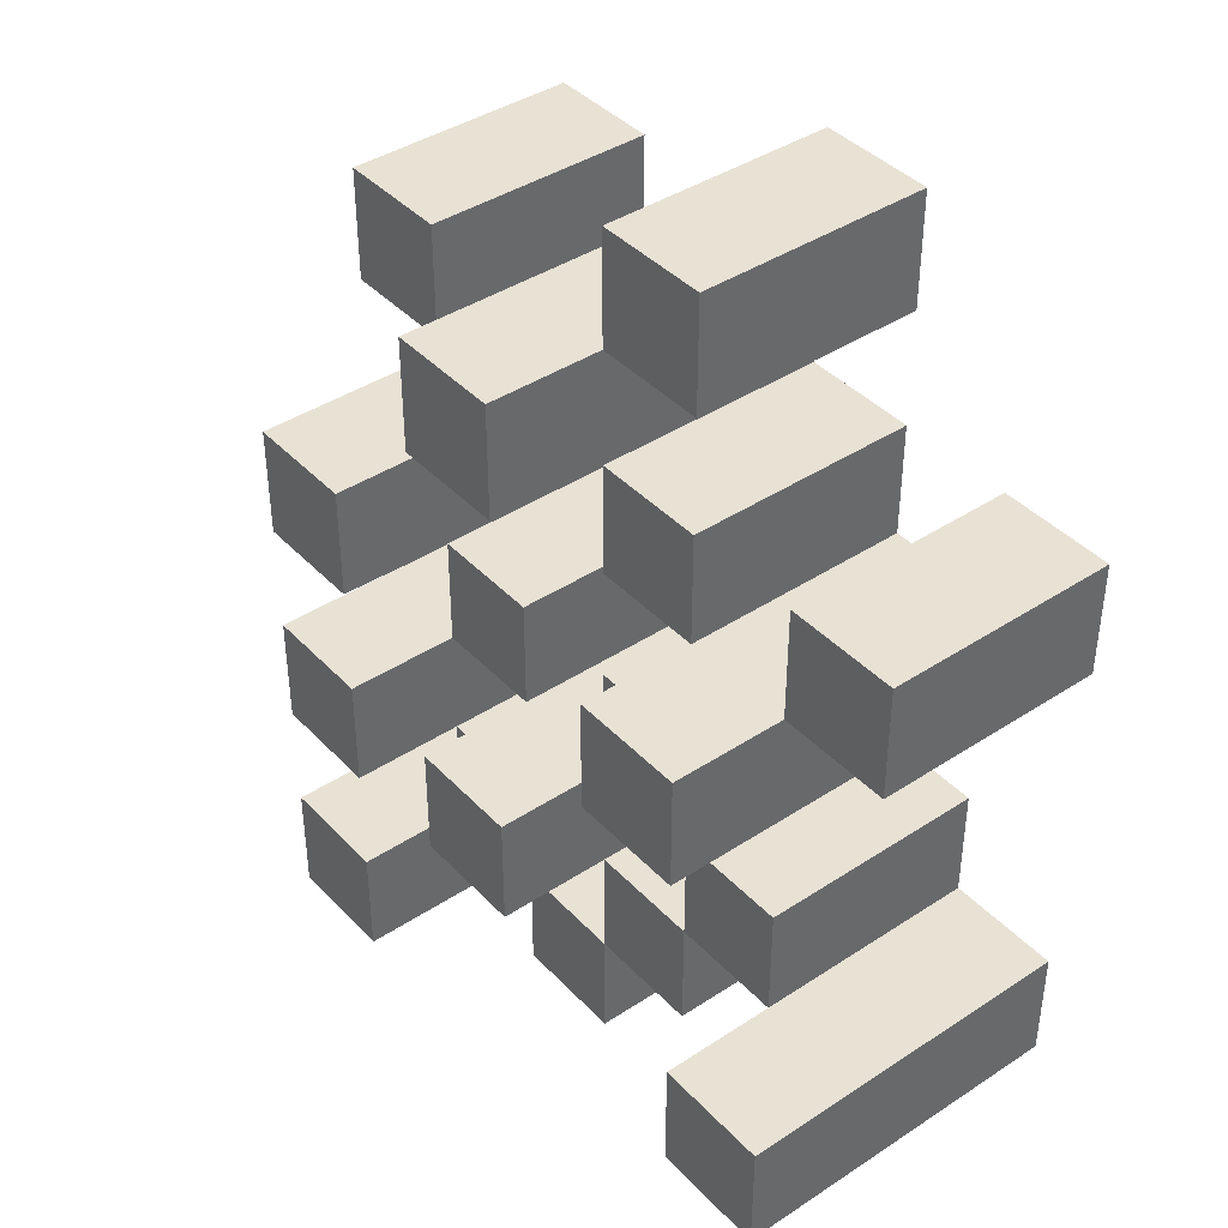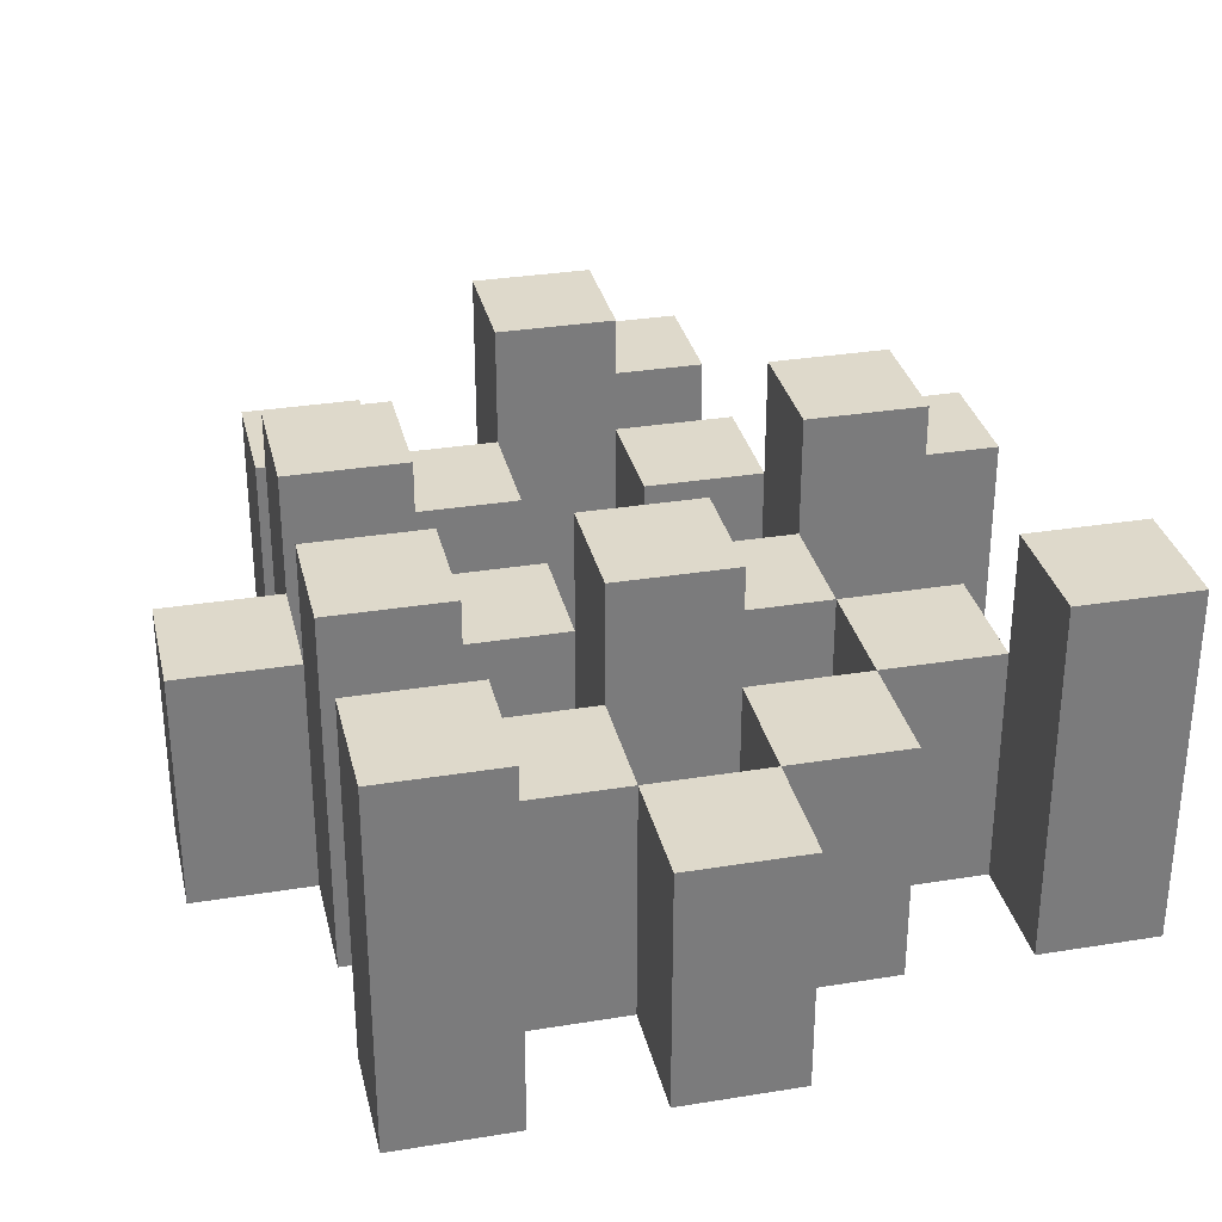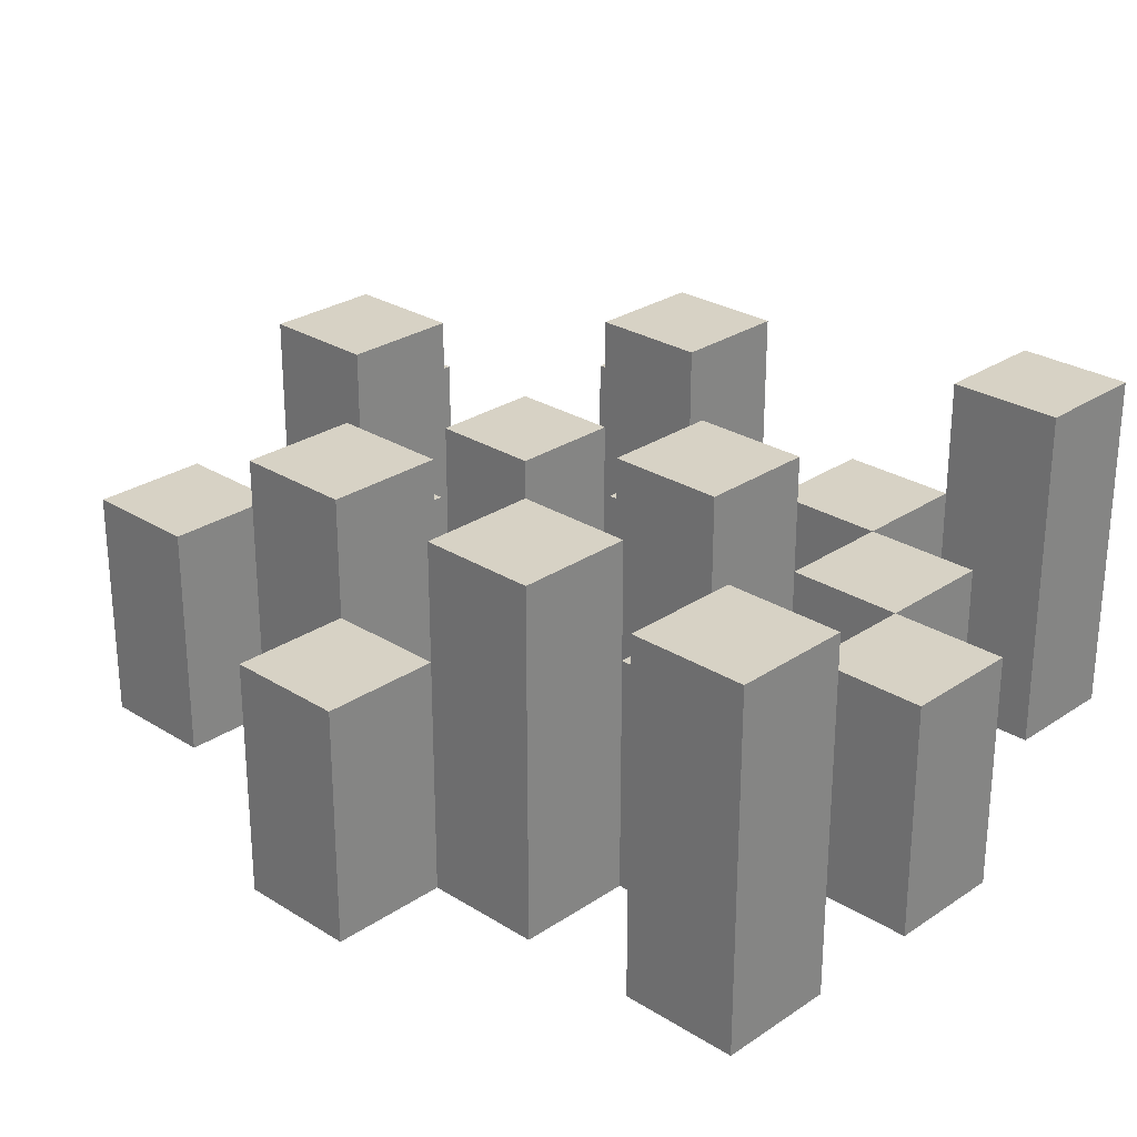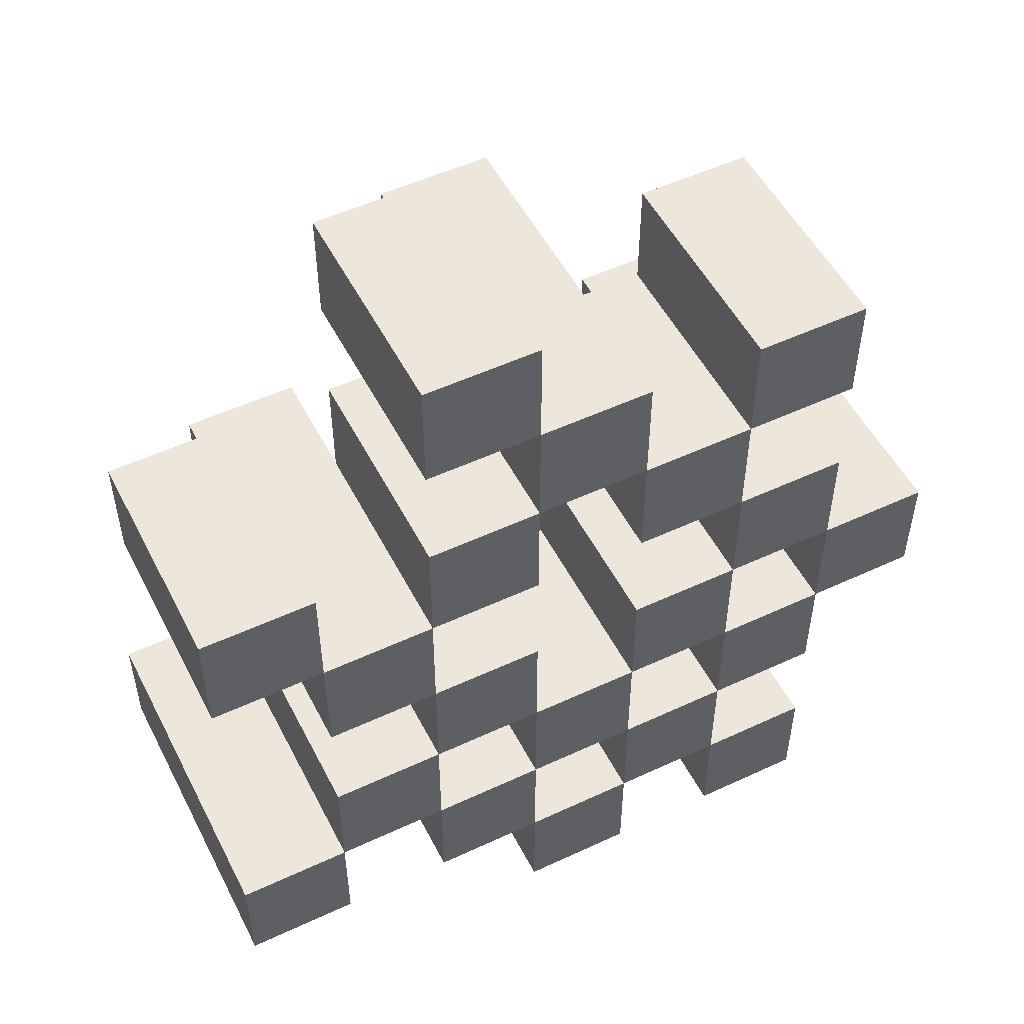
<metadata>
{"format":"obj","ext":"obj","renderer":"f3d","projection":"perspective","resolution":1024,"background":"white","views":[{"elev":40.9,"azim":-128.7,"up":"+Z"},{"elev":31.8,"azim":167.1,"up":"+Y"},{"elev":27.2,"azim":134.0,"up":"+Y"},{"elev":52.2,"azim":-26.7,"up":"+Z"}]}
</metadata>
<code>
o
v 15.6 0.9 35
v 15.7 0.9 35
v 15.8 0.9 35
v 15.9 0.9 35
v 15.6 1.1 35
v 15.7 1.1 35
v 15.8 1.2 35
v 15.9 1.2 35
v 15.3 0.9 35.1
v 15.4 0.9 35.1
v 15.5 0.9 35.1
v 15.6 0.9 35.1
v 15.7 0.9 35.1
v 15.8 0.9 35.1
v 15.5 1.1 35.1
v 15.6 1.1 35.1
v 15.7 1.1 35.1
v 15.8 1.1 35.1
v 15.3 1.2 35.1
v 15.4 1.2 35.1
v 15.4 0.9 35.2
v 15.5 0.9 35.2
v 15.6 0.9 35.2
v 15.7 0.9 35.2
v 15.8 0.9 35.2
v 15.9 0.9 35.2
v 15.4 1.1 35.2
v 15.5 1.1 35.2
v 15.6 1.1 35.2
v 15.7 1.1 35.2
v 15.8 1.1 35.2
v 15.6 1.2 35.2
v 15.7 1.2 35.2
v 15.8 1.2 35.2
v 15.9 1.2 35.2
v 15.5 0.9 35.3
v 15.6 0.9 35.3
v 15.7 0.9 35.3
v 15.8 0.9 35.3
v 15.9 0.9 35.3
v 16 0.9 35.3
v 15.5 1.1 35.3
v 15.6 1.1 35.3
v 15.7 1.1 35.3
v 15.8 1.1 35.3
v 15.9 1.1 35.3
v 16 1.1 35.3
v 15.4 0.9 35.4
v 15.5 0.9 35.4
v 15.8 0.9 35.4
v 15.9 0.9 35.4
v 15.5 1.1 35.4
v 15.8 1.1 35.4
v 15.9 1.1 35.4
v 15.4 1.2 35.4
v 15.5 1.2 35.4
v 15.8 1.2 35.4
v 15.9 1.2 35.4
v 15.3 0.9 35.5
v 15.4 0.9 35.5
v 15.5 0.9 35.5
v 15.6 0.9 35.5
v 15.7 0.9 35.5
v 15.8 0.9 35.5
v 15.3 1.1 35.5
v 15.4 1.1 35.5
v 15.5 1.1 35.5
v 15.6 1.1 35.5
v 15.7 1.1 35.5
v 15.8 1.1 35.5
v 15.6 0.9 35.6
v 15.7 0.9 35.6
v 15.8 0.9 35.6
v 15.9 0.9 35.6
v 15.6 1.1 35.6
v 15.7 1.1 35.6
v 15.8 1.1 35.6
v 15.9 1.1 35.6
v 15.6 1.2 35.6
v 15.7 1.2 35.6
v 15.5 0.9 35.7
v 15.6 0.9 35.7
v 15.5 1.1 35.7
v 15.6 1.1 35.7
v 15.6 0.9 35.1
v 15.7 0.9 35.1
v 15.8 0.9 35.1
v 15.9 0.9 35.1
v 15.6 1.1 35.1
v 15.7 1.1 35.1
v 15.8 1.1 35.1
v 15.8 1.2 35.1
v 15.9 1.2 35.1
v 15.3 0.9 35.2
v 15.4 0.9 35.2
v 15.5 0.9 35.2
v 15.6 0.9 35.2
v 15.7 0.9 35.2
v 15.8 0.9 35.2
v 15.4 1.1 35.2
v 15.5 1.1 35.2
v 15.6 1.1 35.2
v 15.7 1.1 35.2
v 15.8 1.1 35.2
v 15.3 1.2 35.2
v 15.4 1.2 35.2
v 15.4 0.9 35.3
v 15.5 0.9 35.3
v 15.6 0.9 35.3
v 15.7 0.9 35.3
v 15.8 0.9 35.3
v 15.9 0.9 35.3
v 15.4 1.1 35.3
v 15.5 1.1 35.3
v 15.6 1.1 35.3
v 15.7 1.1 35.3
v 15.8 1.1 35.3
v 15.9 1.1 35.3
v 15.6 1.2 35.3
v 15.7 1.2 35.3
v 15.8 1.2 35.3
v 15.9 1.2 35.3
v 15.5 0.9 35.4
v 15.6 0.9 35.4
v 15.7 0.9 35.4
v 15.8 0.9 35.4
v 15.9 0.9 35.4
v 16 0.9 35.4
v 15.5 1.1 35.4
v 15.6 1.1 35.4
v 15.7 1.1 35.4
v 15.8 1.1 35.4
v 15.9 1.1 35.4
v 16 1.1 35.4
v 15.4 0.9 35.5
v 15.5 0.9 35.5
v 15.8 0.9 35.5
v 15.9 0.9 35.5
v 15.4 1.1 35.5
v 15.5 1.1 35.5
v 15.8 1.1 35.5
v 15.4 1.2 35.5
v 15.5 1.2 35.5
v 15.8 1.2 35.5
v 15.9 1.2 35.5
v 15.3 0.9 35.6
v 15.4 0.9 35.6
v 15.5 0.9 35.6
v 15.6 0.9 35.6
v 15.7 0.9 35.6
v 15.8 0.9 35.6
v 15.3 1.1 35.6
v 15.4 1.1 35.6
v 15.5 1.1 35.6
v 15.6 1.1 35.6
v 15.7 1.1 35.6
v 15.8 1.1 35.6
v 15.6 0.9 35.7
v 15.7 0.9 35.7
v 15.8 0.9 35.7
v 15.9 0.9 35.7
v 15.6 1.1 35.7
v 15.8 1.1 35.7
v 15.9 1.1 35.7
v 15.6 1.2 35.7
v 15.7 1.2 35.7
v 15.5 0.9 35.8
v 15.6 0.9 35.8
v 15.5 1.1 35.8
v 15.6 1.1 35.8
v 15.3 0.9 35.1
v 15.3 1.2 35.1
v 15.3 0.9 35.2
v 15.3 1.2 35.2
v 15.3 0.9 35.5
v 15.3 1.1 35.5
v 15.3 0.9 35.6
v 15.3 1.1 35.6
v 15.4 0.9 35.2
v 15.4 1.1 35.2
v 15.4 0.9 35.3
v 15.4 1.1 35.3
v 15.4 0.9 35.4
v 15.4 1.2 35.4
v 15.4 0.9 35.5
v 15.4 1.1 35.5
v 15.4 1.2 35.5
v 15.5 0.9 35.1
v 15.5 1.1 35.1
v 15.5 0.9 35.2
v 15.5 1.1 35.2
v 15.5 0.9 35.3
v 15.5 1.1 35.3
v 15.5 0.9 35.4
v 15.5 1.1 35.4
v 15.5 0.9 35.5
v 15.5 1.1 35.5
v 15.5 0.9 35.6
v 15.5 1.1 35.6
v 15.5 0.9 35.7
v 15.5 1.1 35.7
v 15.5 0.9 35.8
v 15.5 1.1 35.8
v 15.6 0.9 35
v 15.6 1.1 35
v 15.6 0.9 35.1
v 15.6 1.1 35.1
v 15.6 0.9 35.2
v 15.6 1.1 35.2
v 15.6 1.2 35.2
v 15.6 0.9 35.3
v 15.6 1.1 35.3
v 15.6 1.2 35.3
v 15.6 0.9 35.6
v 15.6 1.1 35.6
v 15.6 1.2 35.6
v 15.6 0.9 35.7
v 15.6 1.1 35.7
v 15.6 1.2 35.7
v 15.7 0.9 35.1
v 15.7 1.1 35.1
v 15.7 0.9 35.2
v 15.7 1.1 35.2
v 15.7 0.9 35.3
v 15.7 1.1 35.3
v 15.7 0.9 35.4
v 15.7 1.1 35.4
v 15.7 0.9 35.5
v 15.7 1.1 35.5
v 15.7 0.9 35.6
v 15.7 1.1 35.6
v 15.8 0.9 35
v 15.8 1.2 35
v 15.8 0.9 35.1
v 15.8 1.1 35.1
v 15.8 1.2 35.1
v 15.8 0.9 35.2
v 15.8 1.1 35.2
v 15.8 1.2 35.2
v 15.8 0.9 35.3
v 15.8 1.1 35.3
v 15.8 1.2 35.3
v 15.8 0.9 35.4
v 15.8 1.1 35.4
v 15.8 1.2 35.4
v 15.8 0.9 35.5
v 15.8 1.1 35.5
v 15.8 1.2 35.5
v 15.8 0.9 35.6
v 15.8 1.1 35.6
v 15.8 0.9 35.7
v 15.8 1.1 35.7
v 15.9 0.9 35.3
v 15.9 1.1 35.3
v 15.9 0.9 35.4
v 15.9 1.1 35.4
v 15.4 0.9 35.1
v 15.4 1.2 35.1
v 15.4 0.9 35.2
v 15.4 1.1 35.2
v 15.4 1.2 35.2
v 15.4 0.9 35.5
v 15.4 1.1 35.5
v 15.4 0.9 35.6
v 15.4 1.1 35.6
v 15.5 0.9 35.2
v 15.5 1.1 35.2
v 15.5 0.9 35.3
v 15.5 1.1 35.3
v 15.5 0.9 35.4
v 15.5 1.1 35.4
v 15.5 1.2 35.4
v 15.5 0.9 35.5
v 15.5 1.1 35.5
v 15.5 1.2 35.5
v 15.6 0.9 35.1
v 15.6 1.1 35.1
v 15.6 0.9 35.2
v 15.6 1.1 35.2
v 15.6 0.9 35.3
v 15.6 1.1 35.3
v 15.6 0.9 35.4
v 15.6 1.1 35.4
v 15.6 0.9 35.5
v 15.6 1.1 35.5
v 15.6 0.9 35.6
v 15.6 1.1 35.6
v 15.6 0.9 35.7
v 15.6 1.1 35.7
v 15.6 0.9 35.8
v 15.6 1.1 35.8
v 15.7 0.9 35
v 15.7 1.1 35
v 15.7 0.9 35.1
v 15.7 1.1 35.1
v 15.7 0.9 35.2
v 15.7 1.1 35.2
v 15.7 1.2 35.2
v 15.7 0.9 35.3
v 15.7 1.1 35.3
v 15.7 1.2 35.3
v 15.7 0.9 35.6
v 15.7 1.1 35.6
v 15.7 1.2 35.6
v 15.7 0.9 35.7
v 15.7 1.2 35.7
v 15.8 0.9 35.1
v 15.8 1.1 35.1
v 15.8 0.9 35.2
v 15.8 1.1 35.2
v 15.8 0.9 35.3
v 15.8 1.1 35.3
v 15.8 0.9 35.4
v 15.8 1.1 35.4
v 15.8 0.9 35.5
v 15.8 1.1 35.5
v 15.8 0.9 35.6
v 15.8 1.1 35.6
v 15.9 0.9 35
v 15.9 1.2 35
v 15.9 0.9 35.1
v 15.9 1.2 35.1
v 15.9 0.9 35.2
v 15.9 1.2 35.2
v 15.9 0.9 35.3
v 15.9 1.1 35.3
v 15.9 1.2 35.3
v 15.9 0.9 35.4
v 15.9 1.1 35.4
v 15.9 1.2 35.4
v 15.9 0.9 35.5
v 15.9 1.2 35.5
v 15.9 0.9 35.6
v 15.9 1.1 35.6
v 15.9 0.9 35.7
v 15.9 1.1 35.7
v 16 0.9 35.3
v 16 1.1 35.3
v 16 0.9 35.4
v 16 1.1 35.4
v 15.3 0.9 35.1
v 15.3 0.9 35.2
v 15.3 0.9 35.5
v 15.3 0.9 35.6
v 15.4 0.9 35.1
v 15.4 0.9 35.2
v 15.4 0.9 35.3
v 15.4 0.9 35.4
v 15.4 0.9 35.5
v 15.4 0.9 35.6
v 15.5 0.9 35.1
v 15.5 0.9 35.2
v 15.5 0.9 35.3
v 15.5 0.9 35.4
v 15.5 0.9 35.5
v 15.5 0.9 35.6
v 15.5 0.9 35.7
v 15.5 0.9 35.8
v 15.6 0.9 35
v 15.6 0.9 35.1
v 15.6 0.9 35.2
v 15.6 0.9 35.3
v 15.6 0.9 35.4
v 15.6 0.9 35.5
v 15.6 0.9 35.6
v 15.6 0.9 35.7
v 15.6 0.9 35.8
v 15.7 0.9 35
v 15.7 0.9 35.1
v 15.7 0.9 35.2
v 15.7 0.9 35.3
v 15.7 0.9 35.4
v 15.7 0.9 35.5
v 15.7 0.9 35.6
v 15.7 0.9 35.7
v 15.8 0.9 35
v 15.8 0.9 35.1
v 15.8 0.9 35.2
v 15.8 0.9 35.3
v 15.8 0.9 35.4
v 15.8 0.9 35.5
v 15.8 0.9 35.6
v 15.8 0.9 35.7
v 15.9 0.9 35
v 15.9 0.9 35.1
v 15.9 0.9 35.2
v 15.9 0.9 35.3
v 15.9 0.9 35.4
v 15.9 0.9 35.5
v 15.9 0.9 35.6
v 15.9 0.9 35.7
v 16 0.9 35.3
v 16 0.9 35.4
v 15.3 1.1 35.5
v 15.3 1.1 35.6
v 15.4 1.1 35.2
v 15.4 1.1 35.3
v 15.4 1.1 35.5
v 15.4 1.1 35.6
v 15.5 1.1 35.1
v 15.5 1.1 35.2
v 15.5 1.1 35.3
v 15.5 1.1 35.4
v 15.5 1.1 35.5
v 15.5 1.1 35.6
v 15.5 1.1 35.7
v 15.5 1.1 35.8
v 15.6 1.1 35
v 15.6 1.1 35.1
v 15.6 1.1 35.2
v 15.6 1.1 35.3
v 15.6 1.1 35.4
v 15.6 1.1 35.5
v 15.6 1.1 35.6
v 15.6 1.1 35.7
v 15.6 1.1 35.8
v 15.7 1.1 35
v 15.7 1.1 35.1
v 15.7 1.1 35.2
v 15.7 1.1 35.3
v 15.7 1.1 35.4
v 15.7 1.1 35.5
v 15.7 1.1 35.6
v 15.8 1.1 35.1
v 15.8 1.1 35.2
v 15.8 1.1 35.3
v 15.8 1.1 35.4
v 15.8 1.1 35.5
v 15.8 1.1 35.6
v 15.8 1.1 35.7
v 15.9 1.1 35.3
v 15.9 1.1 35.4
v 15.9 1.1 35.6
v 15.9 1.1 35.7
v 16 1.1 35.3
v 16 1.1 35.4
v 15.3 1.2 35.1
v 15.3 1.2 35.2
v 15.4 1.2 35.1
v 15.4 1.2 35.2
v 15.4 1.2 35.4
v 15.4 1.2 35.5
v 15.5 1.2 35.4
v 15.5 1.2 35.5
v 15.6 1.2 35.2
v 15.6 1.2 35.3
v 15.6 1.2 35.6
v 15.6 1.2 35.7
v 15.7 1.2 35.2
v 15.7 1.2 35.3
v 15.7 1.2 35.6
v 15.7 1.2 35.7
v 15.8 1.2 35
v 15.8 1.2 35.1
v 15.8 1.2 35.2
v 15.8 1.2 35.3
v 15.8 1.2 35.4
v 15.8 1.2 35.5
v 15.9 1.2 35
v 15.9 1.2 35.1
v 15.9 1.2 35.2
v 15.9 1.2 35.3
v 15.9 1.2 35.4
v 15.9 1.2 35.5
f 5 2 1
f 6 2 5
f 7 4 3
f 8 4 7
f 15 12 11
f 16 12 15
f 17 14 13
f 18 14 17
f 19 10 9
f 20 10 19
f 27 22 21
f 28 22 27
f 29 24 23
f 30 24 29
f 31 26 25
f 32 30 29
f 33 30 32
f 34 26 31
f 35 26 34
f 42 37 36
f 43 37 42
f 44 39 38
f 45 39 44
f 46 41 40
f 47 41 46
f 52 49 48
f 53 51 50
f 54 51 53
f 55 52 48
f 56 52 55
f 57 54 53
f 58 54 57
f 65 60 59
f 66 60 65
f 67 62 61
f 68 62 67
f 69 64 63
f 70 64 69
f 75 72 71
f 76 72 75
f 77 74 73
f 78 74 77
f 79 76 75
f 80 76 79
f 83 82 81
f 84 82 83
f 85 86 89
f 89 86 90
f 87 88 91
f 91 88 92
f 92 88 93
f 94 95 100
f 96 97 101
f 101 97 102
f 98 99 103
f 103 99 104
f 94 100 105
f 105 100 106
f 107 108 113
f 113 108 114
f 109 110 115
f 115 110 116
f 111 112 117
f 117 112 118
f 115 116 119
f 119 116 120
f 117 118 121
f 121 118 122
f 123 124 129
f 129 124 130
f 125 126 131
f 131 126 132
f 127 128 133
f 133 128 134
f 135 136 139
f 139 136 140
f 137 138 141
f 139 140 142
f 142 140 143
f 141 138 144
f 144 138 145
f 146 147 152
f 152 147 153
f 148 149 154
f 154 149 155
f 150 151 156
f 156 151 157
f 158 159 162
f 160 161 163
f 163 161 164
f 162 159 165
f 165 159 166
f 167 168 169
f 169 168 170
f 173 172 171
f 174 172 173
f 177 176 175
f 178 176 177
f 181 180 179
f 182 180 181
f 185 184 183
f 186 184 185
f 187 184 186
f 190 189 188
f 191 189 190
f 194 193 192
f 195 193 194
f 198 197 196
f 199 197 198
f 202 201 200
f 203 201 202
f 206 205 204
f 207 205 206
f 211 209 208
f 211 210 209
f 212 210 211
f 213 210 212
f 217 215 214
f 217 216 215
f 218 216 217
f 219 216 218
f 222 221 220
f 223 221 222
f 226 225 224
f 227 225 226
f 230 229 228
f 231 229 230
f 234 233 232
f 235 233 234
f 236 233 235
f 240 238 237
f 240 239 238
f 241 239 240
f 242 239 241
f 246 244 243
f 246 245 244
f 247 245 246
f 248 245 247
f 251 250 249
f 252 250 251
f 255 254 253
f 256 254 255
f 257 258 259
f 259 258 260
f 260 258 261
f 262 263 264
f 264 263 265
f 266 267 268
f 268 267 269
f 270 271 273
f 271 272 273
f 273 272 274
f 274 272 275
f 276 277 278
f 278 277 279
f 280 281 282
f 282 281 283
f 284 285 286
f 286 285 287
f 288 289 290
f 290 289 291
f 292 293 294
f 294 293 295
f 296 297 299
f 297 298 299
f 299 298 300
f 300 298 301
f 302 303 305
f 303 304 305
f 305 304 306
f 307 308 309
f 309 308 310
f 311 312 313
f 313 312 314
f 315 316 317
f 317 316 318
f 319 320 321
f 321 320 322
f 323 324 325
f 325 324 326
f 326 324 327
f 328 329 331
f 329 330 331
f 331 330 332
f 333 334 335
f 335 334 336
f 337 338 339
f 339 338 340
f 345 342 341
f 346 342 345
f 349 344 343
f 350 344 349
f 352 347 346
f 353 347 352
f 354 349 348
f 355 349 354
f 360 352 351
f 361 352 360
f 362 354 353
f 363 354 362
f 364 356 355
f 365 356 364
f 366 358 357
f 367 358 366
f 368 360 359
f 369 360 368
f 370 362 361
f 371 362 370
f 374 366 365
f 375 366 374
f 377 370 369
f 378 370 377
f 379 372 371
f 380 372 379
f 381 374 373
f 382 374 381
f 384 377 376
f 385 377 384
f 386 379 378
f 387 379 386
f 388 381 380
f 389 381 388
f 390 383 382
f 391 383 390
f 392 388 387
f 393 388 392
f 394 395 398
f 398 395 399
f 396 397 401
f 401 397 402
f 400 401 409
f 409 401 410
f 402 403 411
f 411 403 412
f 404 405 413
f 413 405 414
f 406 407 415
f 415 407 416
f 408 409 417
f 417 409 418
f 418 419 424
f 424 419 425
f 420 421 426
f 426 421 427
f 422 423 428
f 428 423 429
f 429 430 433
f 433 430 434
f 431 432 435
f 435 432 436
f 437 438 439
f 439 438 440
f 441 442 443
f 443 442 444
f 445 446 449
f 449 446 450
f 447 448 451
f 451 448 452
f 453 454 459
f 459 454 460
f 455 456 461
f 461 456 462
f 457 458 463
f 463 458 464

</code>
